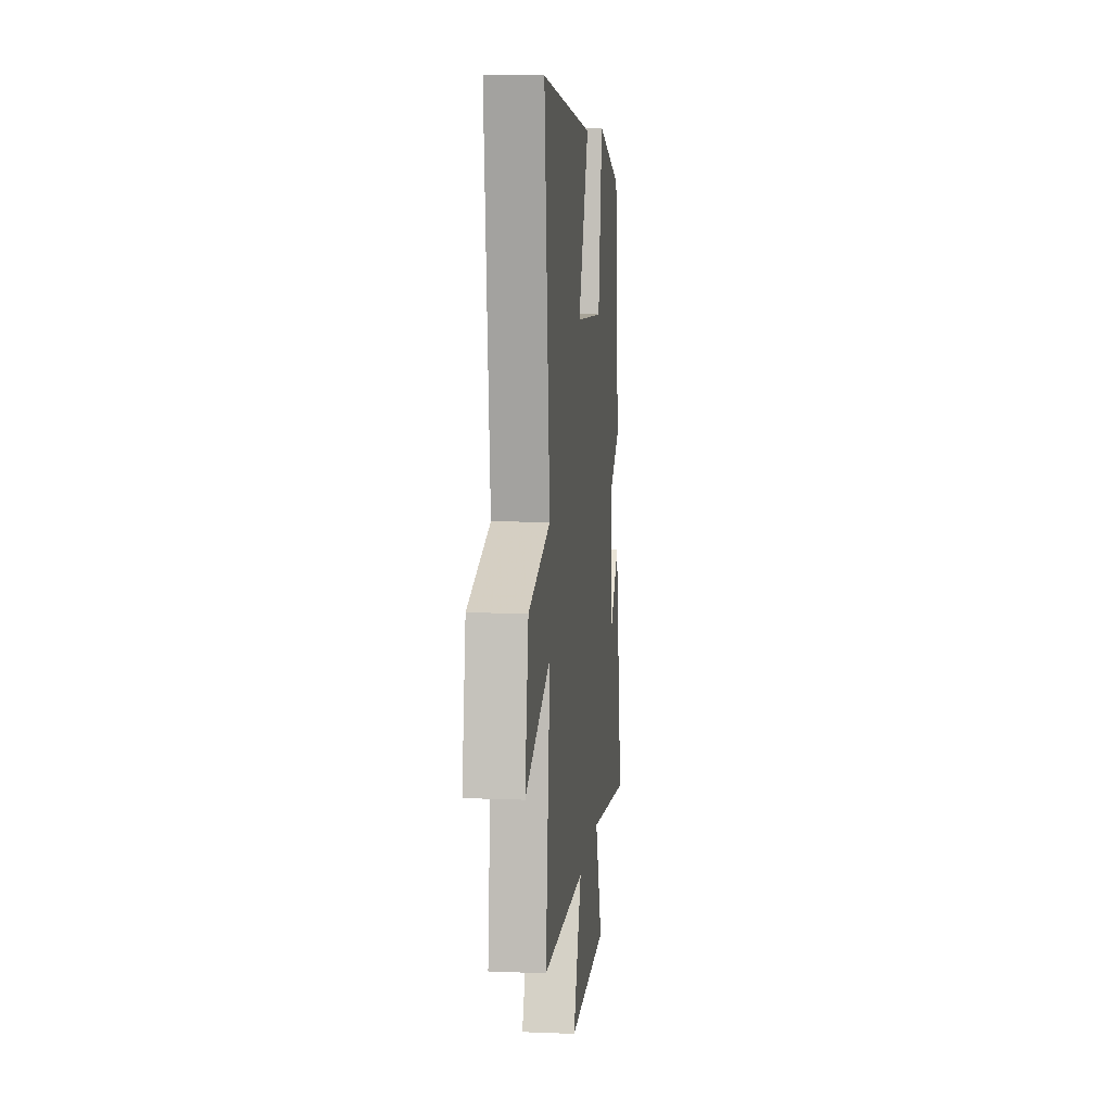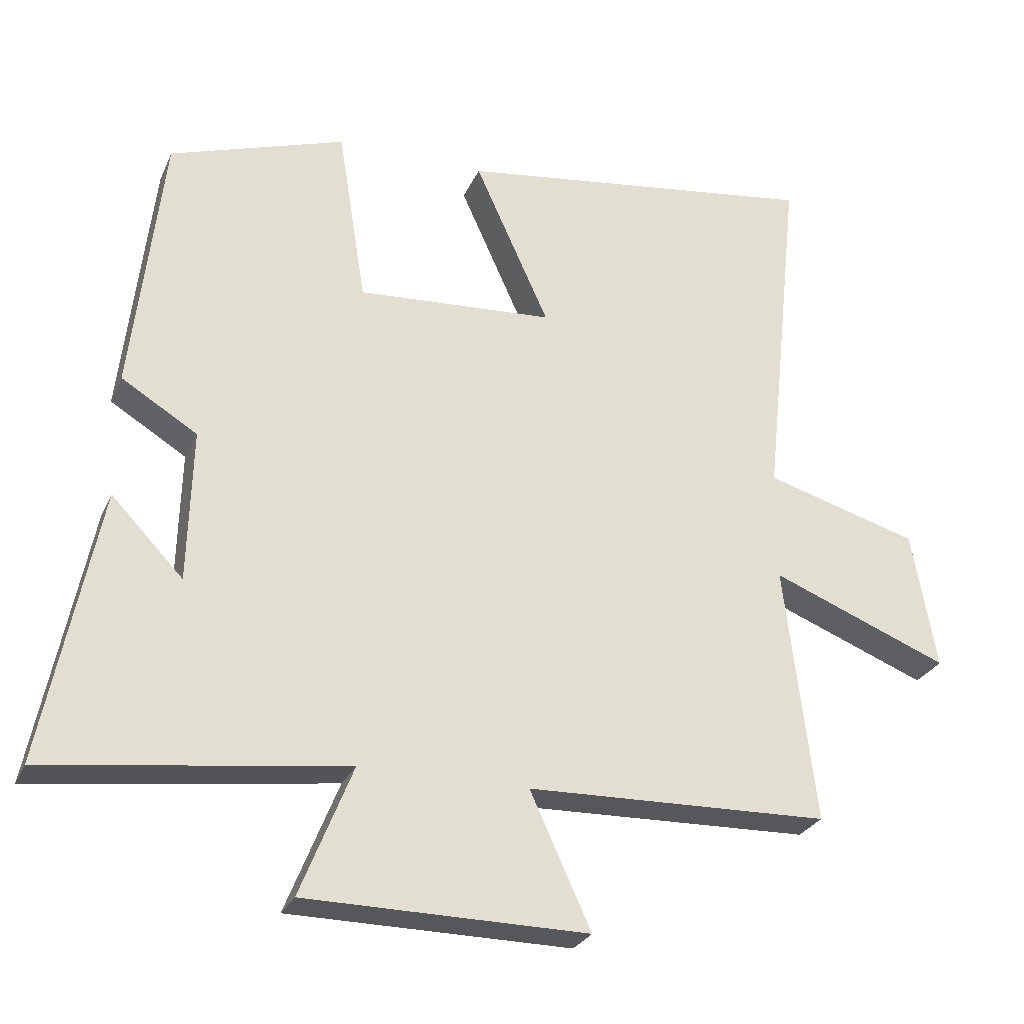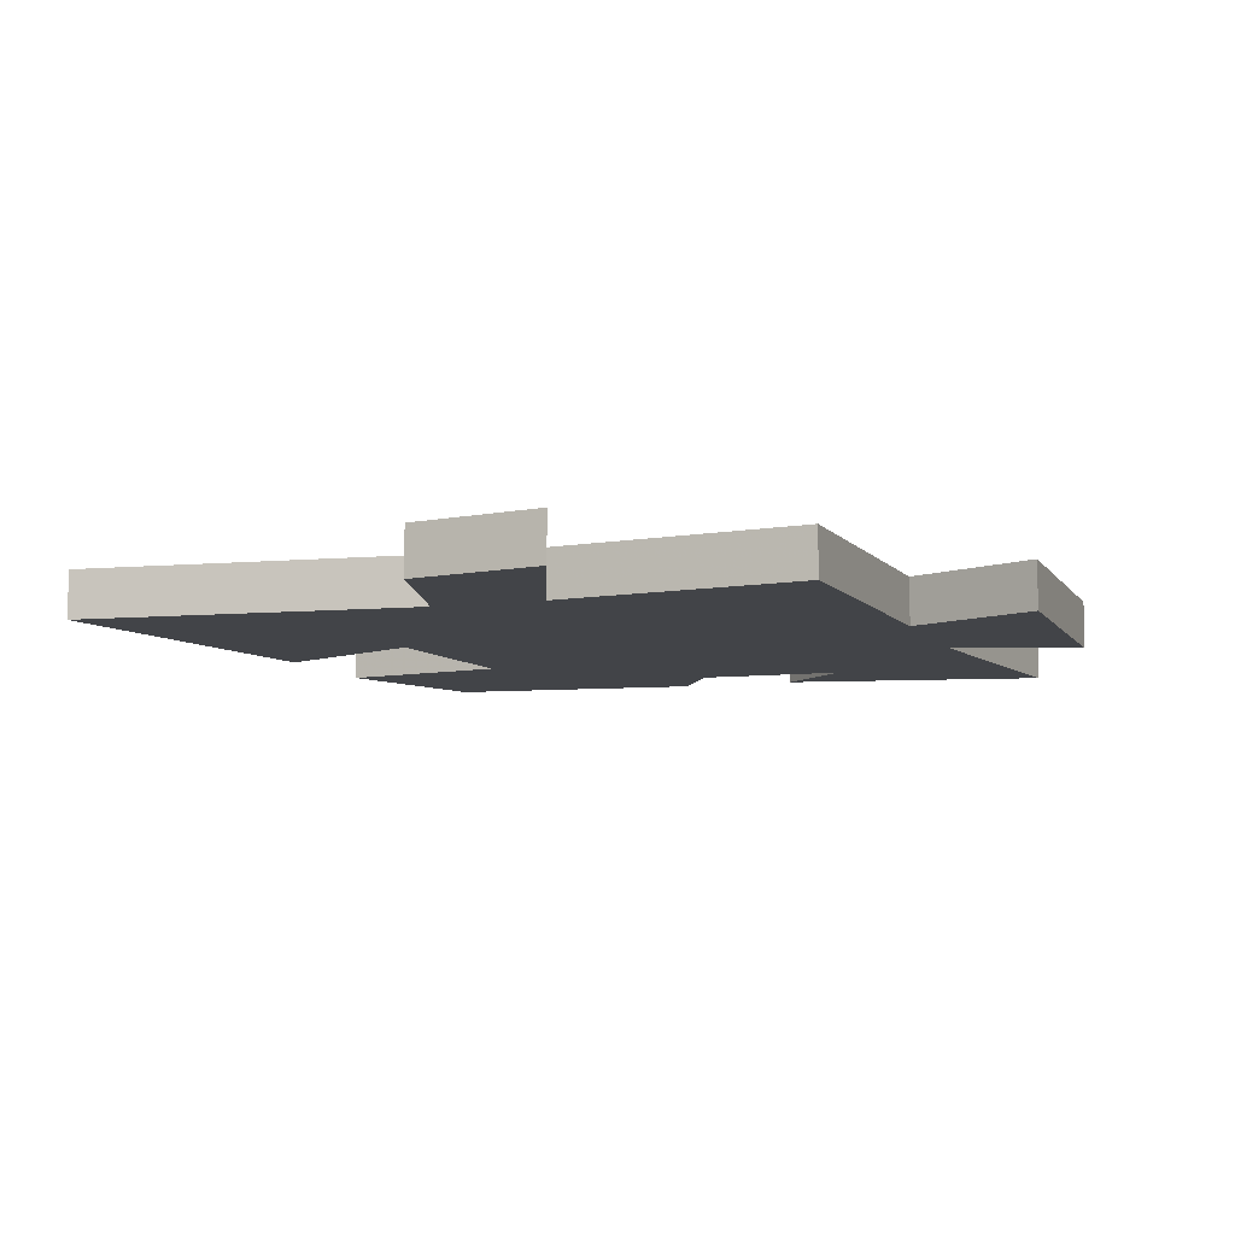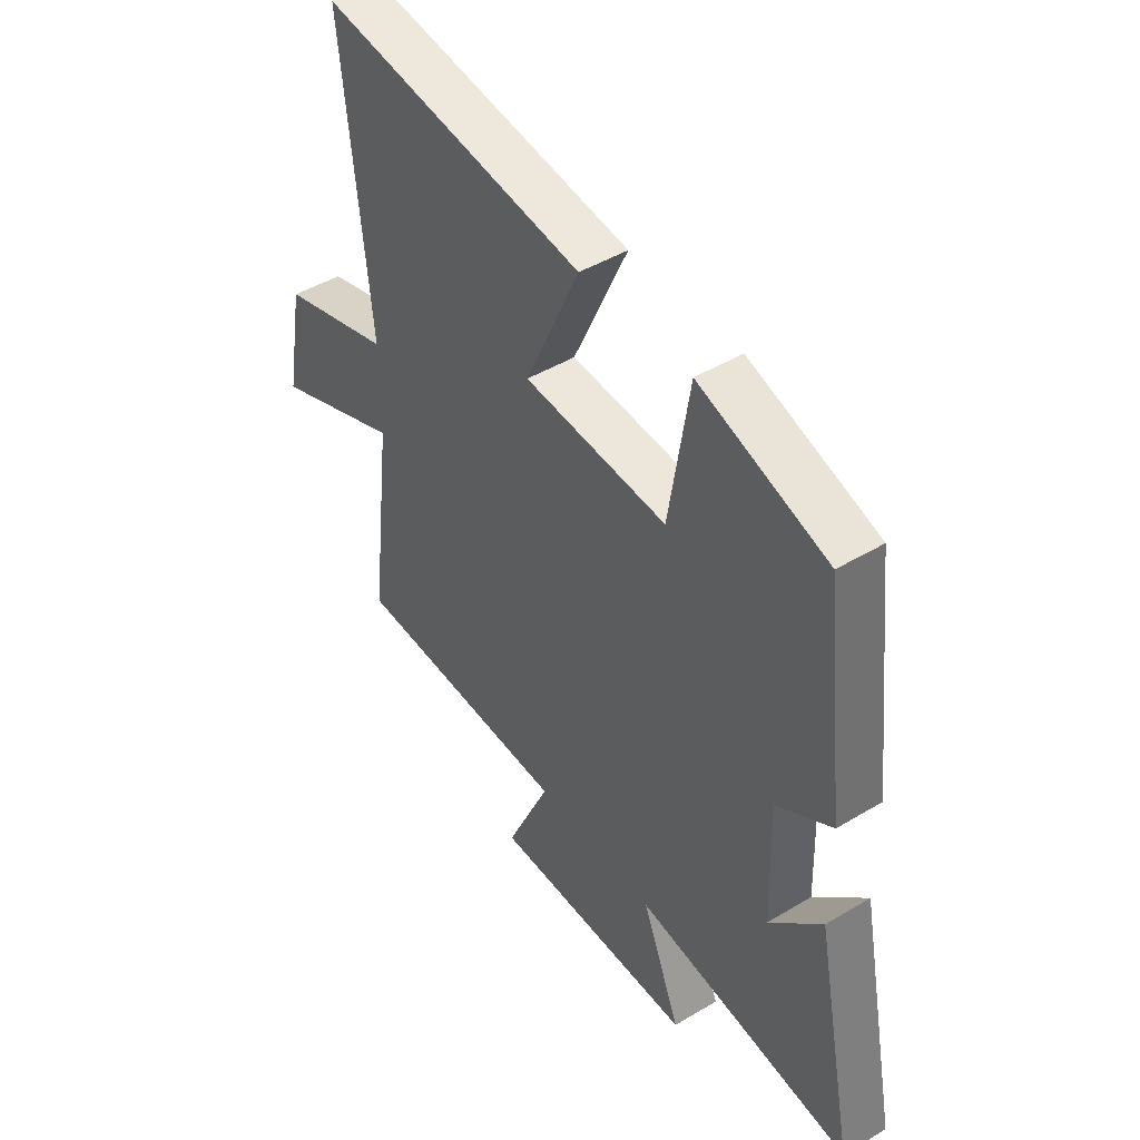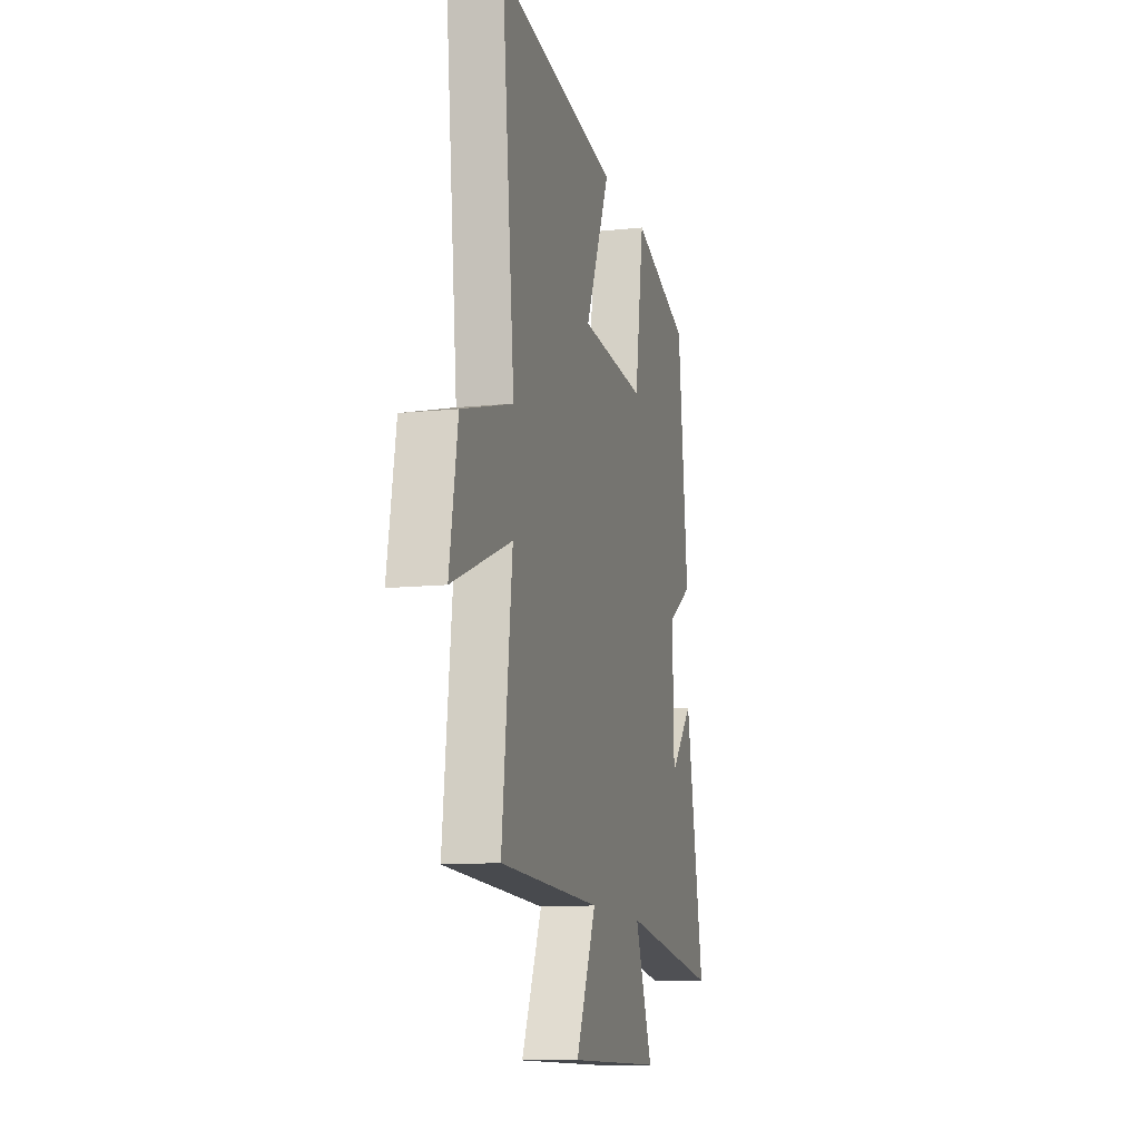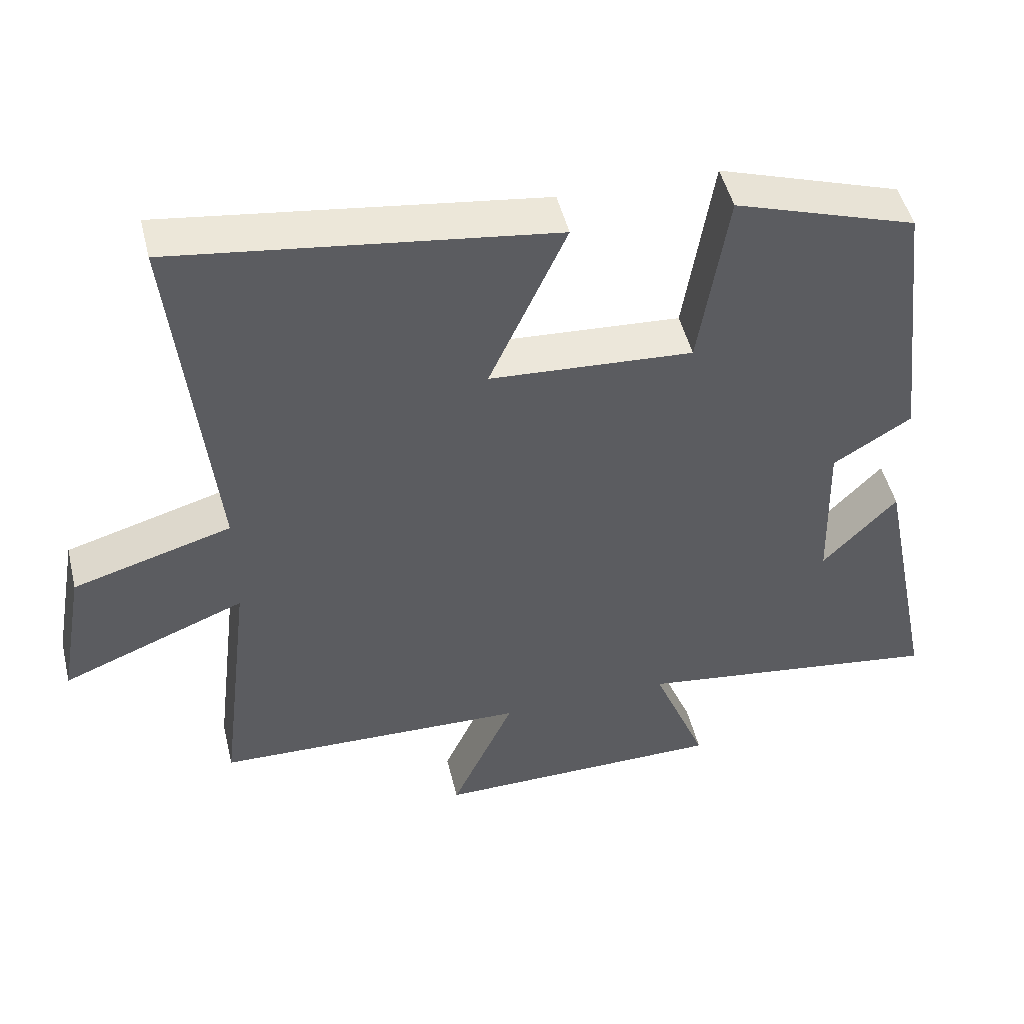
<metadata>
{"format":"obj","ext":"obj","renderer":"f3d","projection":"perspective","resolution":1024,"background":"white","views":[{"elev":10.2,"azim":95.9,"up":"+Z"},{"elev":-27.2,"azim":-20.2,"up":"+Z"},{"elev":-8.1,"azim":109.8,"up":"+Y"},{"elev":45.5,"azim":-124.7,"up":"+Z"},{"elev":-11.7,"azim":104.1,"up":"+Z"},{"elev":48.6,"azim":166.4,"up":"+Z"}]}
</metadata>
<code>
v -0.455 0.07 0.415
v -0.198 0.07 0.5
v -0.157 0.07 0.241
v 0.131 0.07 0.259
v 0.022 0.07 0.5
v 0.555 0.07 0.572
v 0.5 0.07 0.053
v 0.724 0.07 -0.012
v 0.76 0.07 -0.214
v 0.5 0.07 -0.111
v 0.545 0.07 -0.488
v 0.102 0.07 -0.5
v 0.191 0.07 -0.695
v -0.221 0.07 -0.691
v -0.144 0.07 -0.5
v -0.581 0.07 -0.558
v -0.5 0.07 -0.156
v -0.395 0.07 -0.266
v -0.389 0.07 -0.042
v -0.5 0.07 0.026
v -0.455 0 0.415
v -0.198 0 0.5
v -0.157 0 0.241
v 0.131 0 0.259
v 0.022 0 0.5
v 0.555 0 0.572
v 0.5 0 0.053
v 0.724 0 -0.012
v 0.76 0 -0.214
v 0.5 0 -0.111
v 0.545 0 -0.488
v 0.102 0 -0.5
v 0.191 0 -0.695
v -0.221 0 -0.691
v -0.144 0 -0.5
v -0.581 0 -0.558
v -0.5 0 -0.156
v -0.395 0 -0.266
v -0.389 0 -0.042
v -0.5 0 0.026
f 19 20 1 2
f 18 19 2 3
f 16 17 18
f 15 16 18
f 15 18 3 4
f 12 13 14 15
f 10 11 12 15
f 10 15 4
f 7 8 9 10
f 7 10 4 5
f 5 6 7
f 22 21 40 39
f 23 22 39 38
f 38 37 36
f 38 36 35
f 24 23 38 35
f 35 34 33 32
f 35 32 31 30
f 24 35 30
f 30 29 28 27
f 25 24 30 27
f 27 26 25
f 1 21 22 2
f 2 22 23 3
f 3 23 24 4
f 4 24 25 5
f 5 25 26 6
f 6 26 27 7
f 7 27 28 8
f 8 28 29 9
f 9 29 30 10
f 10 30 31 11
f 11 31 32 12
f 12 32 33 13
f 13 33 34 14
f 14 34 35 15
f 15 35 36 16
f 16 36 37 17
f 17 37 38 18
f 18 38 39 19
f 19 39 40 20
f 20 40 21 1

</code>
